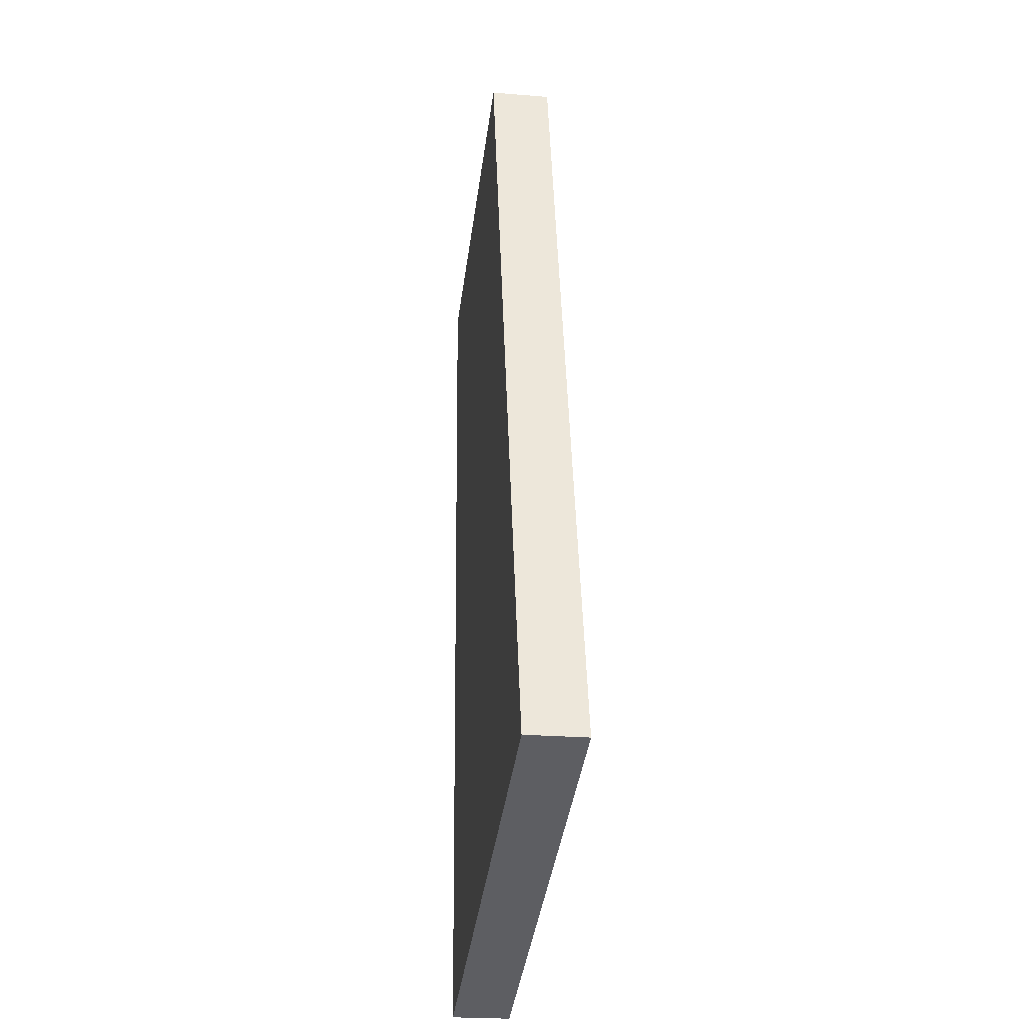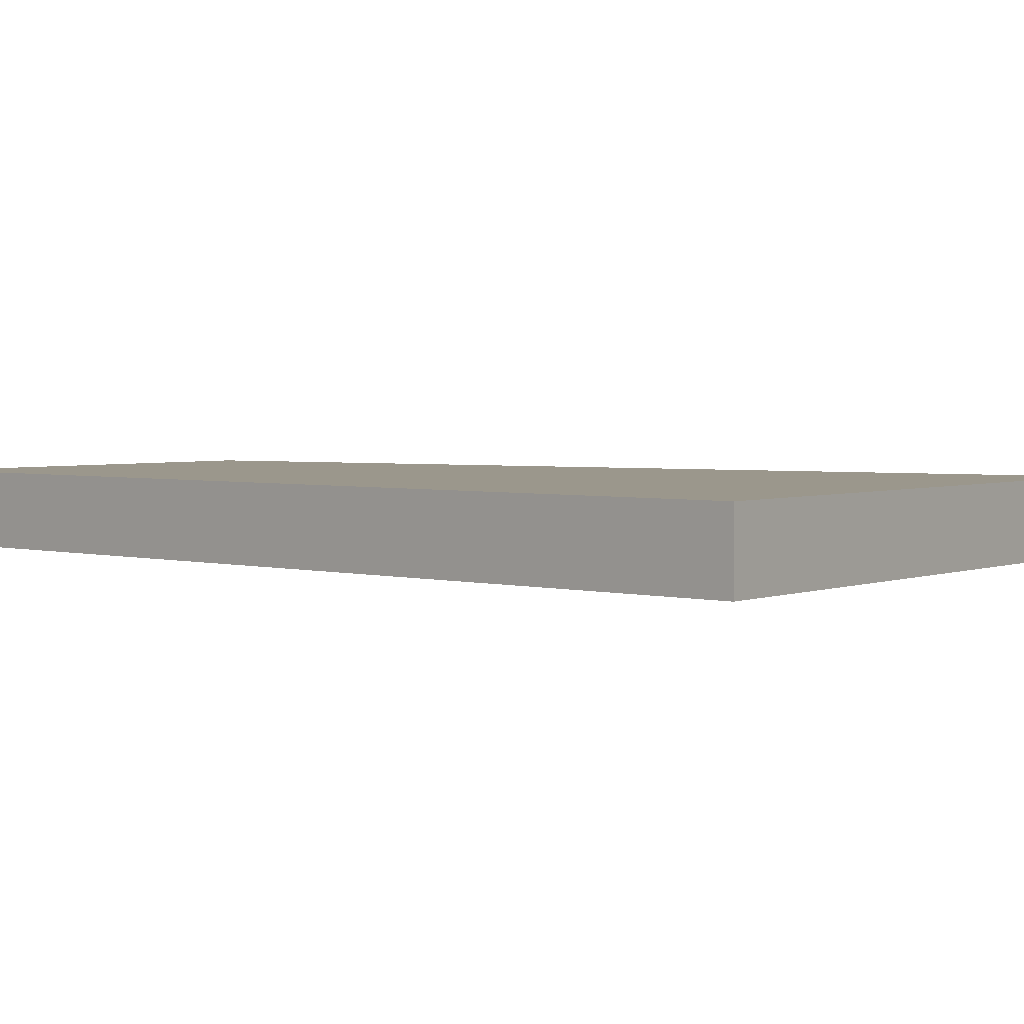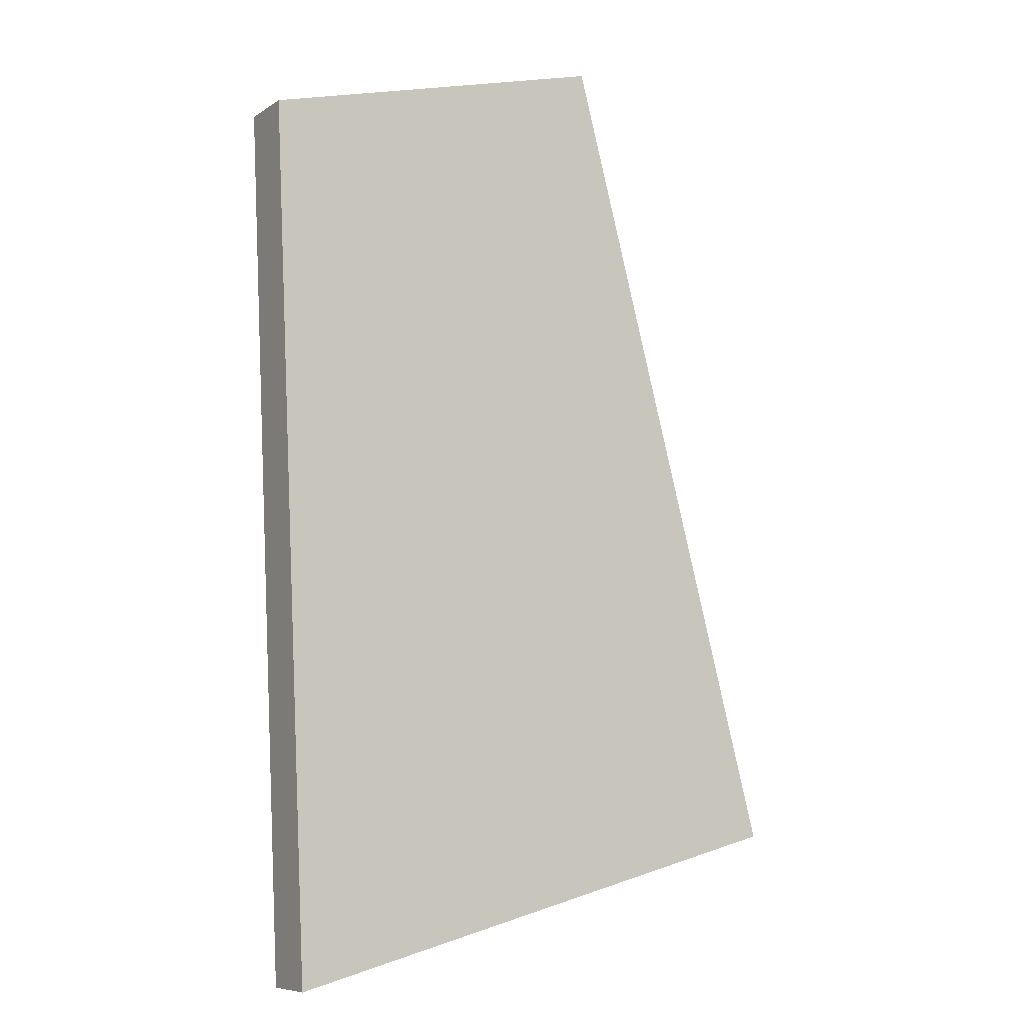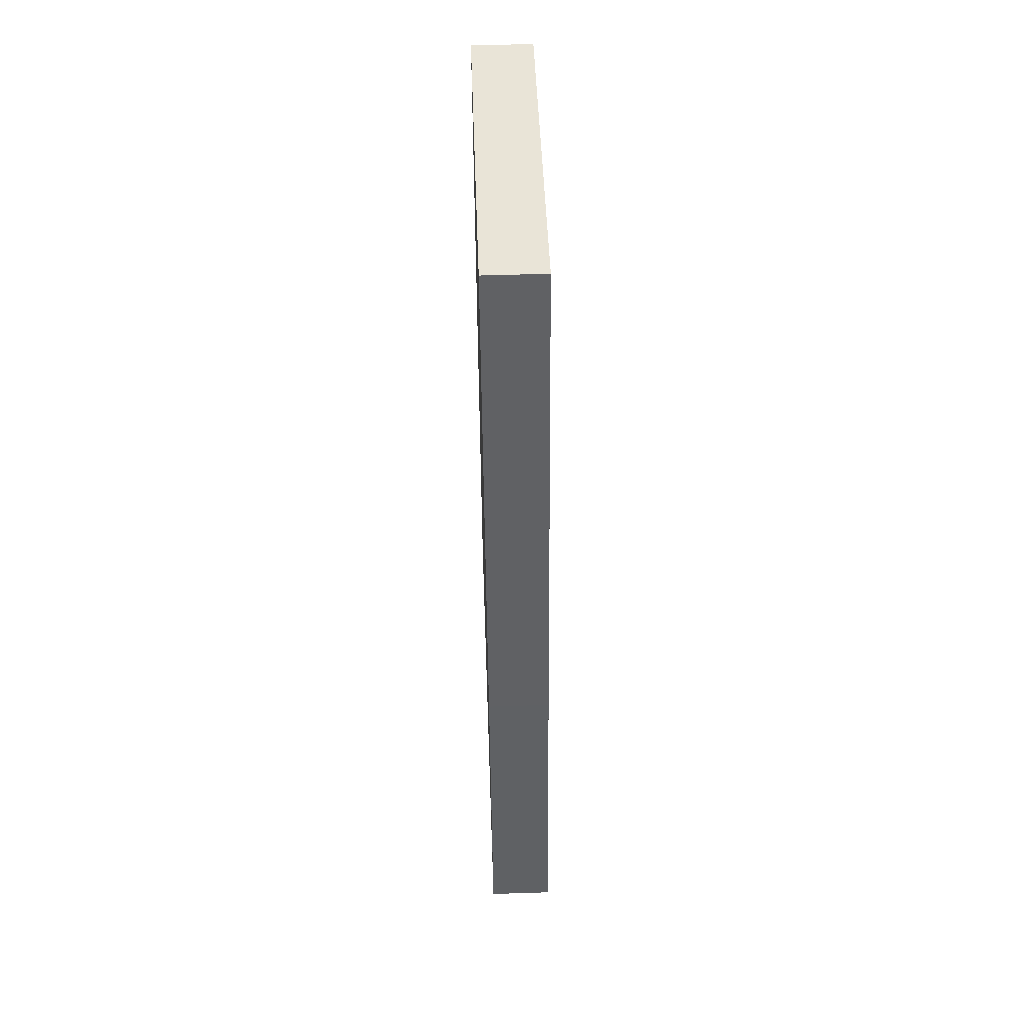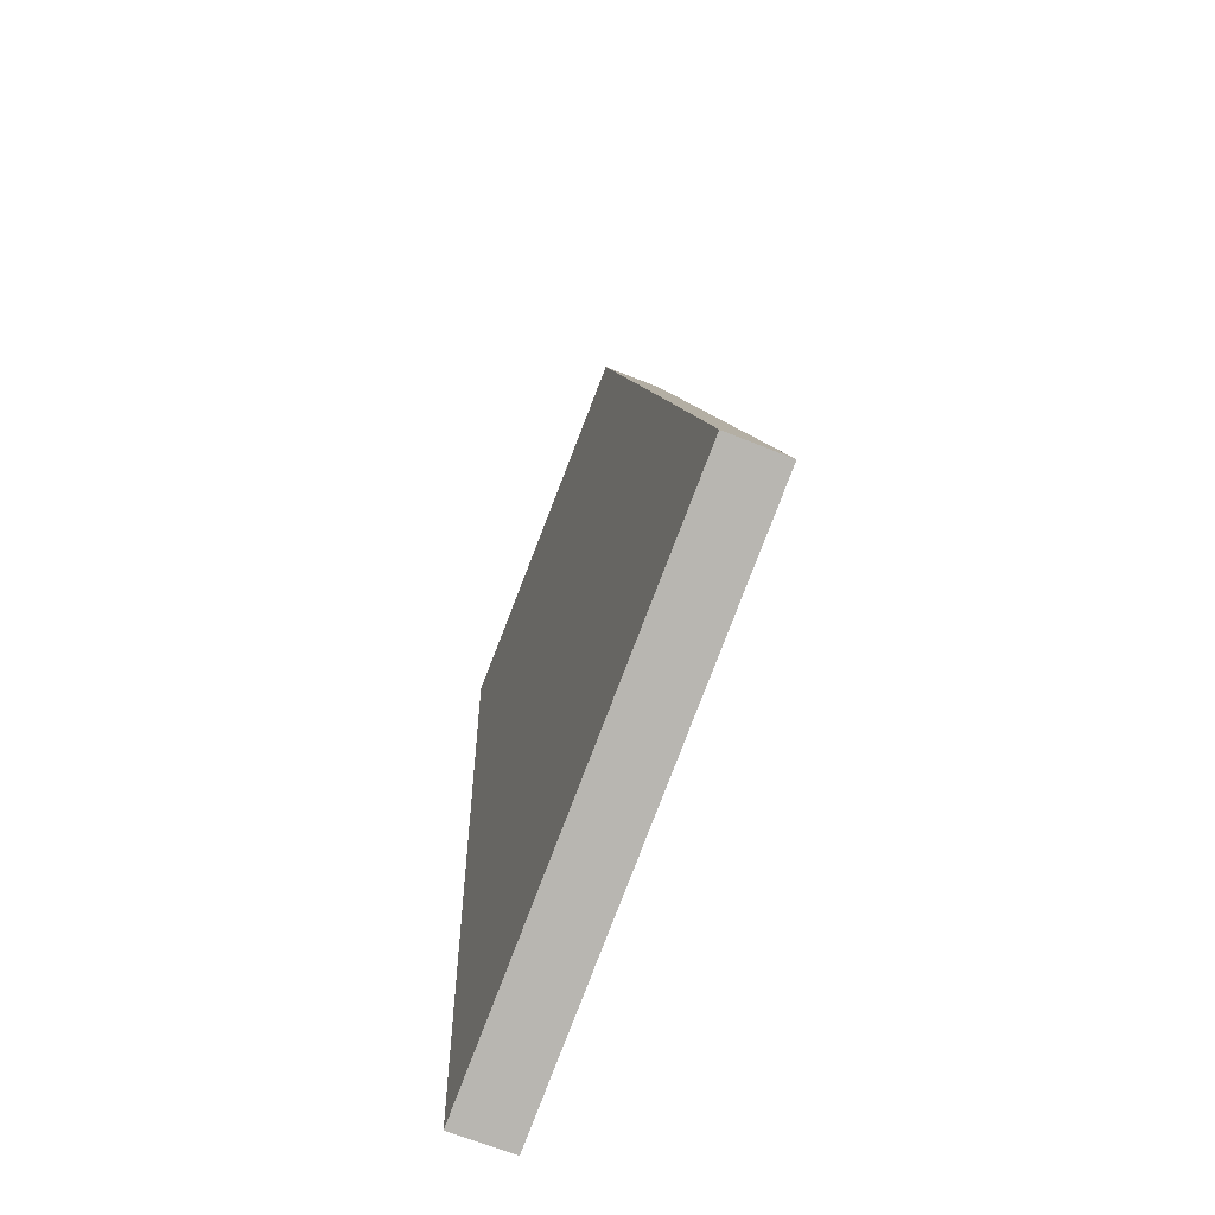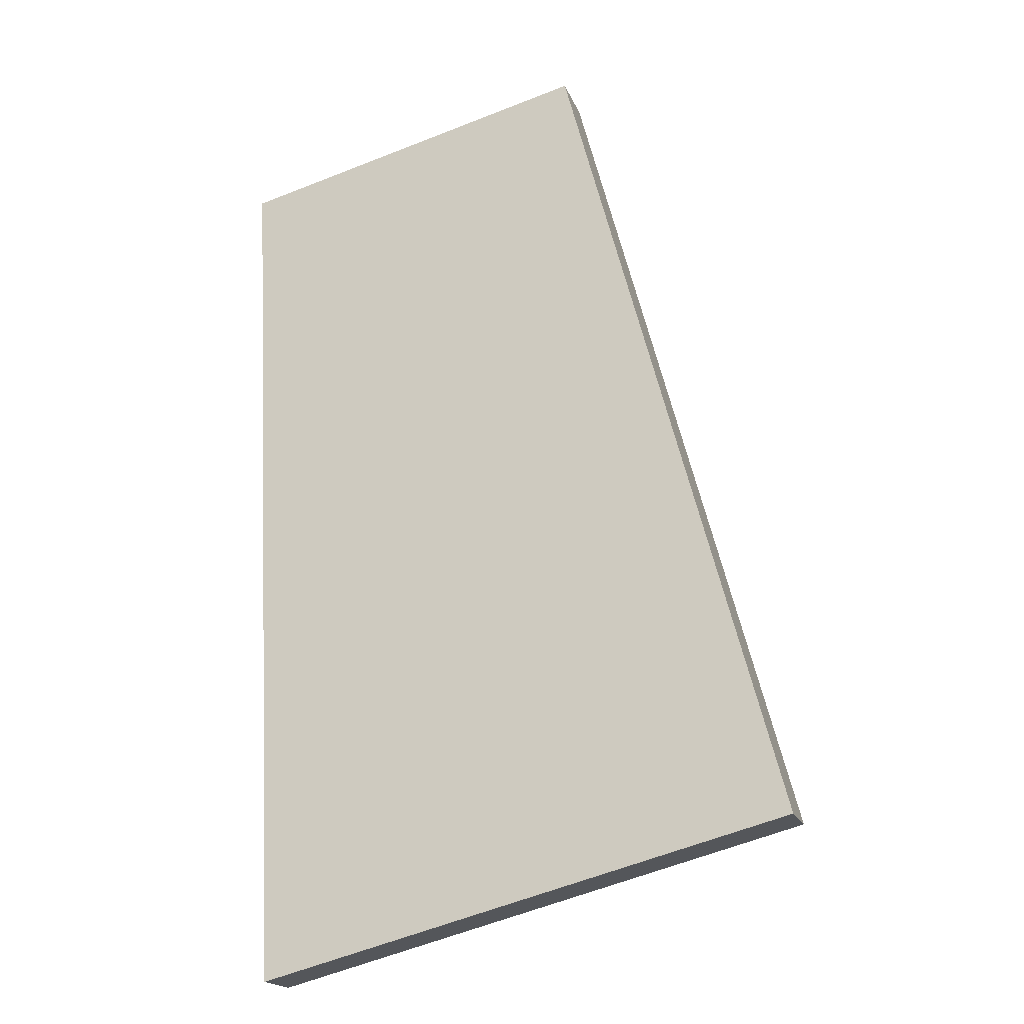
<metadata>
{"format":"obj","ext":"obj","renderer":"f3d","projection":"perspective","resolution":1024,"background":"white","views":[{"elev":-24.3,"azim":-97.6,"up":"+Z"},{"elev":2.6,"azim":138.3,"up":"+Y"},{"elev":-7.7,"azim":149.2,"up":"+Z"},{"elev":57.5,"azim":-91.9,"up":"+Z"},{"elev":-67.5,"azim":-112.0,"up":"+Z"},{"elev":-18.7,"azim":-162.9,"up":"+Z"}]}
</metadata>
<code>
v  0.789 0.725 -0.206
v  6.914 0.725 8.755
v  6.447 0.725 -1.682
v  2.614 0.725 9.84
v  0 0.725 4.439e-17
v  0.959 0.725 3.611
v  0 0 0
v  0.959 -2.211e-16 3.611
v  2.614 -6.025e-16 9.84
v  6.914 -5.361e-16 8.755
v  6.447 1.03e-16 -1.682
v  0.789 1.261e-17 -0.206
g defaultobject
f 1 2 3
f 2 1 4
f 4 1 5
f 4 5 6
f 7 6 5
f 6 7 8
f 6 8 4
f 4 8 9
f 9 2 4
f 2 9 10
f 10 3 2
f 3 10 11
f 1 7 5
f 7 1 12
f 12 1 3
f 12 3 11
f 8 10 9
f 10 8 11
f 11 8 7
f 11 7 12

</code>
